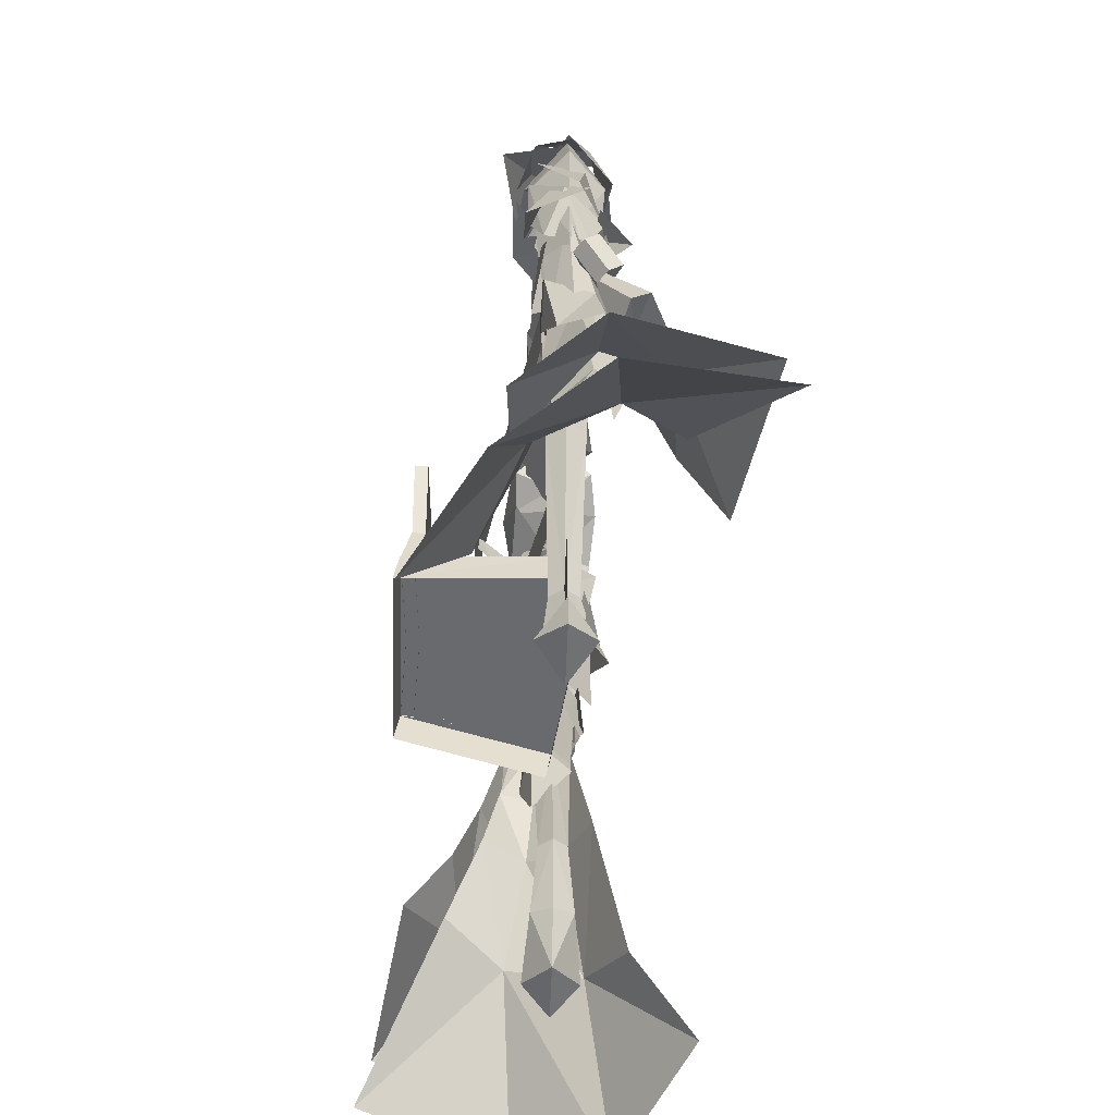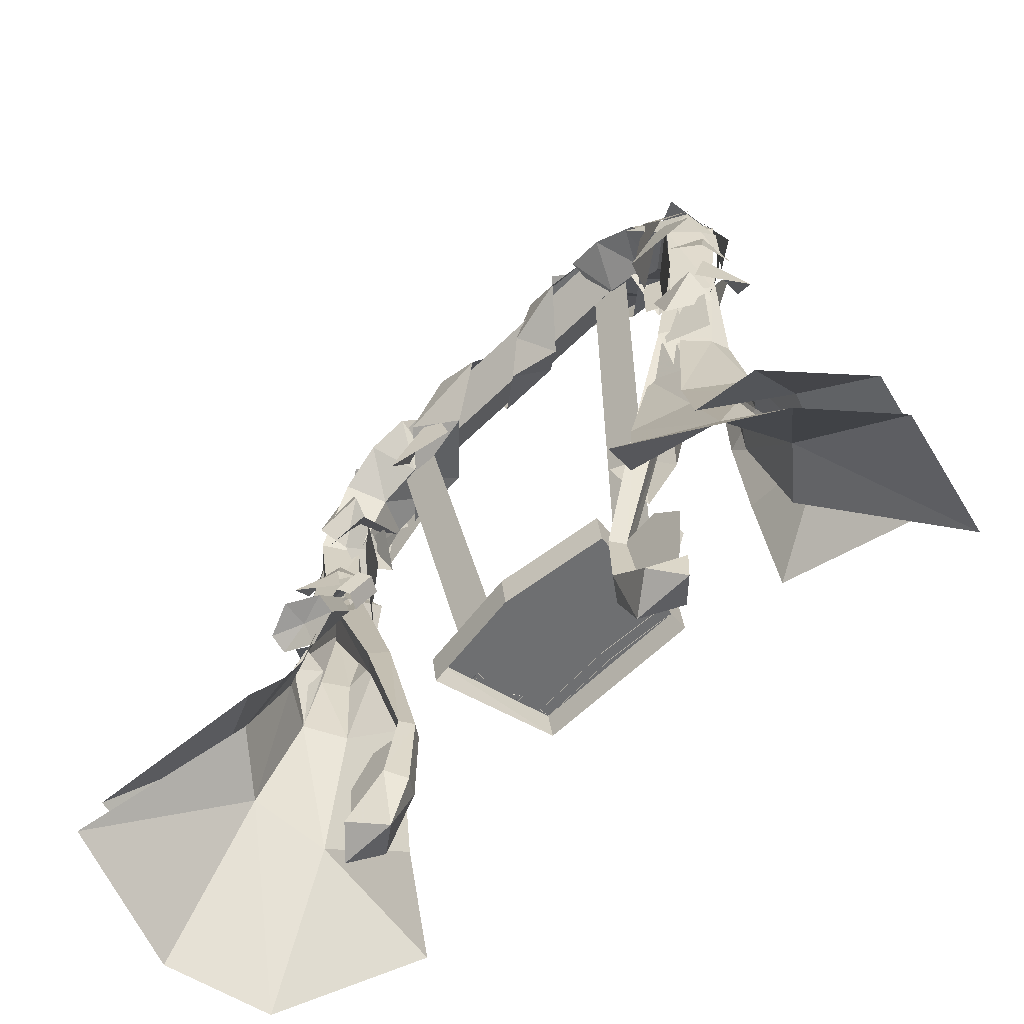
<metadata>
{"format":"obj","ext":"obj","renderer":"f3d","projection":"perspective","resolution":1024,"background":"white","views":[{"elev":-54.1,"azim":-92.0,"up":"+Z"},{"elev":-60.9,"azim":45.2,"up":"+Z"}]}
</metadata>
<code>
g Object01
v 0.0296 -2.616 43.52
v 21.39 0.4197 44.03
v 17.26 26.97 48.5
v -17.2 26.97 48.5
v -21.33 0.4197 44.03
v -21.33 0.4197 44.03
v -21.33 1.449 37.91
v 0.0296 -1.586 37.4
v 0.0296 -2.616 43.52
v 17.26 26.97 48.5
v 21.39 0.4197 44.03
v 21.39 1.449 37.91
v 17.26 28 42.37
v -17.2 26.97 48.5
v 17.26 26.97 48.5
v 17.26 28 42.37
v -17.02 27.95 42.71
v -21.33 0.4197 44.03
v -17.2 26.97 48.5
v -17.02 27.95 42.71
v -21.33 1.449 37.91
v 21.39 1.449 37.91
v 21.39 0.4197 44.03
v 0.05873 24.84 56.34
v 0.05873 25.97 48.17
v -17.01 26.97 48.34
v -16.56 25.34 56.42
v 16.68 25.34 56.42
v 17.04 26.97 48.34
v -21.62 25.46 69.22
v -6.057 25.16 75.36
v 21.74 25.46 69.22
v 6.175 25.16 75.36
v 0.05873 22.54 55.95
v -16.56 23.04 56.03
v -17.01 24.66 47.95
v 0.05873 23.66 47.78
v 16.68 23.04 56.03
v 17.04 24.66 47.95
v -6.057 22.82 75.33
v -21.62 23.12 69.19
v 21.74 23.12 69.19
v 6.175 22.82 75.33
v 16.68 23.04 56.03
v 17.04 24.66 47.95
v 17.04 26.97 48.34
v 16.68 25.34 56.42
v 21.74 23.12 69.19
v 21.74 25.46 69.22
v 6.175 22.82 75.33
v 21.74 23.12 69.19
v 21.74 25.46 69.22
v 6.175 25.16 75.36
v -21.62 23.12 69.19
v -6.057 22.82 75.33
v -6.057 25.16 75.36
v -21.62 25.46 69.22
v -16.56 23.04 56.03
v -21.62 23.12 69.19
v -21.62 25.46 69.22
v -16.56 25.34 56.42
v -17.01 24.66 47.95
v -17.01 26.97 48.34
v 34.15 -0.03626 132.7
v 25.36 -0.1394 133.3
v 13.32 14.36 47.08
v 22.1 14.48 46.33
v -24.81 -0.07661 132.9
v -33.58 0.04635 132.2
v -22.69 14.48 46.34
v -13.9 14.38 46.93
v -18.98 14.12 49.12
v -17.77 17.72 46.86
v -16.77 19.66 47.19
v -18.65 13.73 50.88
v -18.65 13.73 50.88
v -16.77 19.66 47.19
v -18.22 19.85 47.22
v -20.06 13.97 50.59
v -20.06 13.97 50.59
v -18.22 19.85 47.22
v -17.77 17.72 46.86
v -18.98 14.12 49.12
v -18.17 9.059 45.41
v -18.6 11.37 45.8
v -19.62 9.245 45.44
v -18.17 9.059 45.41
v -18.6 11.37 45.8
v -19.62 9.245 45.44
v 18.71 14.12 49.12
v 18.38 13.73 50.88
v 16.51 19.66 47.19
v 17.5 17.72 46.86
v 18.38 13.73 50.88
v 19.8 13.97 50.59
v 17.96 19.85 47.22
v 16.51 19.66 47.19
v 19.8 13.97 50.59
v 18.71 14.12 49.12
v 17.5 17.72 46.86
v 17.96 19.85 47.22
v 18.34 11.37 45.8
v 17.91 9.059 45.41
v 17.91 9.059 45.41
v 19.36 9.245 45.44
v 19.36 9.245 45.44
v 18.34 11.37 45.8
f 1 2 3
f 3 4 5
f 1 3 5
f 6 7 8
f 8 9 6
f 10 11 12
f 12 13 10
f 14 15 16
f 16 17 14
f 18 19 20
f 20 21 18
f 9 8 22
f 22 23 9
f 24 25 26
f 26 27 24
f 28 29 25
f 25 24 28
f 24 27 30
f 30 31 24
f 32 28 24
f 24 33 32
f 34 35 36
f 36 37 34
f 38 34 37
f 37 39 38
f 40 41 35
f 35 34 40
f 42 43 34
f 34 38 42
f 44 45 46
f 46 47 44
f 48 44 47
f 47 49 48
f 50 51 52
f 52 53 50
f 54 55 56
f 56 57 54
f 58 59 60
f 60 61 58
f 62 58 61
f 61 63 62
f 24 31 33
f 40 34 43
f 55 50 53
f 53 56 55
f 64 65 66
f 66 67 64
f 68 69 70
f 70 71 68
f 72 73 74
f 74 75 72
f 76 77 78
f 78 79 76
f 80 81 82
f 82 83 80
f 72 75 84
f 84 85 72
f 76 79 86
f 86 87 76
f 80 83 88
f 88 89 80
f 90 91 92
f 92 93 90
f 94 95 96
f 96 97 94
f 98 99 100
f 100 101 98
f 90 102 103
f 103 91 90
f 94 104 105
f 105 95 94
f 98 106 107
f 107 99 98
g huisuo_dongxue_209_qiuqia
v 26.86 -0.005675 134.2
v 26.36 -7.73 139
v 25.86 -0.005675 149.3
v 26.36 -7.73 139
v 26.86 -0.005675 134.2
v 30.08 -0.005675 131.1
v 34.36 -8.858 135.4
v 39.3 -0.005674 128.1
v 43.16 -7.902 130
v 46.73 -0.005674 114.7
v 51.23 -6.67 115.4
v 44.91 -0.005673 94.23
v 48.95 -5.111 93.14
v 33.22 -0.005671 59.6
v 35.94 -3.486 58.7
v 24.35 -0.00567 25.67
v 26.32 -2.559 25.92
v 25.1 -0.005669 9.722
v 27.74 -3.751 11.13
v 29.09 -0.005669 0.02124
v 35.71 -4.961 2.559
v 40.79 -0.005669 0.02124
v 41.05 -0.005669 6.25
v 30.04 -0.00567 13.4
v 28.21 -0.00567 25.65
v 38.66 -0.005671 57.79
v 55.1 -0.005673 92.26
v 57.95 -0.005673 117.2
v 50.27 -0.005675 135.8
v 39.43 -0.005675 145.6
v 25.86 -0.005675 149.3
v 26.36 7.719 139
v 26.36 7.719 139
v 34.36 8.846 135.4
v 43.16 7.891 130
v 51.23 6.659 115.4
v 48.95 5.1 93.14
v 35.94 3.475 58.7
v 26.32 2.548 25.92
v 27.74 3.74 11.13
v 35.71 4.949 2.559
v -27.17 -0.005676 134.2
v -26.17 -0.005676 149.3
v -26.67 -7.73 139
v -26.67 -7.73 139
v -34.67 -8.858 135.4
v -30.4 -0.005676 131.1
v -27.17 -0.005676 134.2
v -43.47 -7.902 130
v -39.62 -0.005675 128.1
v -51.55 -6.67 115.4
v -47.04 -0.005675 114.7
v -49.26 -5.111 93.14
v -45.22 -0.005674 94.23
v -36.25 -3.486 58.7
v -33.53 -0.005672 59.6
v -26.45 -2.559 25.92
v -24.66 -0.005671 25.67
v -28.05 -3.751 11.13
v -25.41 -0.00567 9.722
v -36.02 -4.961 2.559
v -29.4 -0.00567 0.02124
v -41.1 -0.00567 0.02124
v -41.36 -0.00567 6.25
v -30.35 -0.005671 13.4
v -28.43 -0.005671 25.65
v -38.97 -0.005673 57.79
v -55.41 -0.005674 92.26
v -58.26 -0.005675 117.2
v -50.58 -0.005676 135.8
v -39.74 -0.005676 145.6
v -26.17 -0.005676 149.3
v -26.67 7.719 139
v -34.67 8.846 135.4
v -26.67 7.719 139
v -43.47 7.891 130
v -51.55 6.659 115.4
v -49.26 5.1 93.14
v -36.25 3.475 58.7
v -26.45 2.548 25.92
v -28.05 3.74 11.13
v -36.02 4.949 2.559
v -29.43 0.04243 145.8
v -29.43 -5.629 138.7
v 29.38 -5.629 138.7
v 29.38 0.04243 145.8
v -29.43 5.713 138.7
v 29.38 5.713 138.7
v 29.38 0.04243 131.6
v -29.43 0.04243 131.6
v -29.43 0.04243 145.8
v 29.38 0.04243 145.8
v -29.43 0.04243 131.6
v 29.38 0.04243 131.6
v 66.84 -9.766 23.6
v 81.16 4.799 21.55
v 65.34 4.06 36.69
v 53.1 -8.934 29.31
v 74.69 30.92 20.84
v 61.13 15.75 37.75
v 41.63 25.41 26.57
v 43.44 17.39 41.85
v 48.04 -5.123 49.93
v 57.33 3.694 52.98
v 53.32 9.502 55.77
v 44.5 12.69 55.77
v 52.06 1.22 73.99
v 47.88 -3.106 74.32
v 53.18 4.792 74.32
v 46.71 8.493 74.32
v 55.77 0.0223 98.59
v 50.42 -4.443 97.2
v 49.09 4.242 95.07
v 47.01 -25.23 1.573
v 73.43 -12.04 -2.857
v 56.13 -6.527 24.42
v 41.75 -13.57 16.79
v 83.81 5.563 4.786
v 60.35 7.682 30
v 76.21 33.45 11.34
v 51.5 18.46 34.11
v 37.62 -7.462 45.1
v 47.94 -2.733 48.15
v 53.41 4.059 50.94
v 47.95 12.15 50.94
v 39.52 -2.861 69.5
v 47.62 -1.704 64.66
v 50.91 2.907 64.99
v 49.18 9.236 64.99
v 46.25 -4.443 86.29
v 51.28 0.0223 86.09
v 46.71 4.242 87.69
v -43.95 -2.885 83.88
v -40.83 -9.89 71.85
v -47.72 -8.148 69.53
v -54.56 -10.16 71.76
v -51.73 -3.404 84.03
v -47.58 -16.55 74.89
v -40.78 -13.42 74.04
v -43.9 -5.858 85.72
v -51.69 -5.689 85.45
v -54.5 -13.69 73.94
v -47.65 -11.2 73.64
v -47.58 -16.55 74.89
v -54.5 -13.69 73.94
v -40.83 -9.89 71.85
v -43.95 -2.885 83.88
v -51.69 -5.689 85.45
v -43.9 -5.858 85.72
v -43.95 -2.885 83.88
v -51.73 -3.404 84.03
v -51.73 -3.404 84.03
v -54.56 -10.16 71.76
v -40.78 -13.42 74.04
v -40.83 -9.89 71.85
v 39.14 1e-06 7.291
v 40.63 0 21.74
v 35.03 0 27.88
v 27.09 -1e-06 26.51
v 29.74 0 13.05
v 40.19 -1.739 112.6
v 45.37 -11.74 100.7
v 48.88 -6.211 122.4
v 57.45 -7.397 111.2
v 51.99 -8.33 112.6
v 43.8 -1.163 112.6
v 43.8 -1.163 95.29
v 51.99 -8.33 95.29
v -66.87 9.996 23.6
v -81.19 -4.569 21.55
v -65.37 -3.83 36.69
v -53.13 9.164 29.31
v -74.72 -30.69 20.84
v -61.16 -15.52 37.75
v -41.66 -25.18 26.57
v -42.75 -17.34 41.85
v -48.08 5.353 49.93
v -57.36 -3.464 52.98
v -53.35 -9.272 55.77
v -44.45 -12.18 55.77
v -52.09 -0.9902 73.99
v -47.91 3.336 74.32
v -53.21 -4.562 74.32
v -46.74 -8.264 74.32
v -55.8 0.2074 98.59
v -50.45 4.673 97.2
v -49.12 -4.012 95.07
v -47.04 25.46 1.573
v -73.46 12.27 -2.857
v -56.16 6.757 24.42
v -41 14.62 16.79
v -83.84 -5.333 4.786
v -60.38 -7.453 30
v -76.24 -33.22 11.34
v -51.53 -18.23 34.11
v -37.65 7.692 45.1
v -47.97 2.962 48.15
v -53.44 -3.829 50.94
v -47.99 -11.92 50.94
v -40.65 3.091 69.5
v -47.65 1.934 64.66
v -50.94 -2.677 64.99
v -49.22 -9.006 64.99
v -46.28 4.673 86.29
v -51.31 0.2074 86.09
v -46.74 -4.012 87.69
v -35.88 -1e-06 27.88
v -41.49 -2e-06 21.74
v -39.99 -2e-06 7.291
v -30.6 -1e-06 13.05
v -27.95 0 26.51
v -54.56 -10.16 71.76
v -47.72 -8.148 69.53
v -48.67 -6.183 85.78
v -41 -9.146 81.52
v -37.6 -6.8 87.15
v -46.92 -3.837 89.15
v -38.95 -7.33 79.6
v -35.55 -4.984 85.23
v -40.67 -4.106 79.22
v -48.63 -5.149 85.33
v -46.88 -2.803 88.7
v -37.28 -1.76 84.86
v -46.75 -5.271 85.35
v -53.2 -4.668 78.72
v -56.61 -0.4987 83.17
v -48.88 -3.379 88.79
v -55.96 -6.535 78.44
v -59.37 -2.366 82.89
v -55.59 -9.102 81.05
v -47.22 -6.176 85.85
v -49.34 -4.284 89.28
v -59 -4.933 85.49
v -48.52 -11.53 57.65
v -46.44 -5.858 60.63
v -48.19 -9.361 66.71
v -56.79 -5.788 62.94
v -44.89 4.541 75.79
v -50.17 4.158 84.77
v -43.28 4.687 93.67
v -44.04 -3.772 87.62
v -52.54 4.345 96.1
v -57.74 0.86 104.4
v -52.3 7.151 115.1
v -49.98 7.234 105
v -50.77 -8.192 119.3
v -41.51 -6.75 123.9
v -48.33 -4.315 136.4
v -54.76 -0.9139 128.9
v -40.77 9.839 131.8
v -38.01 6.664 141.3
v -26.46 9.569 134.5
v -31.41 1.619 130
v -15.64 -6.329 144.5
v -5.516 -6.584 139.3
v -0.05433 -0.3384 145.9
v -11.3 1.5 148
v -48.63 -7.105 43.42
v -47.32 -8.444 53.68
v -53.8 -4.295 74.27
v -52.04 1.996 66.41
v -52.04 1.996 66.41
v -53.8 -4.295 74.27
v -51.71 -6.616 101.6
v -54.01 -3.547 91.93
v -54.01 -3.547 91.93
v -51.71 -6.616 101.6
v -45.51 4.584 119.1
v -47.15 -3.628 112.9
v -47.15 -3.628 112.9
v -45.51 4.584 119.1
v -46.23 3.302 142.4
v -50.93 5.932 133.4
v -50.93 5.932 133.4
v -46.23 3.302 142.4
v -14.57 -1.647 130.6
v -24.62 -6.31 134.8
v -24.62 -6.31 134.8
v -14.57 -1.647 130.6
v 2.144 6.149 139.7
v -7.863 6.401 137.8
v 1.161 -0.7929 130.7
v 6.453 5.515 135.3
v 12.04 1.374 130.2
v 6.596 -4.975 135.8
v 19.26 1.301 146.2
v 28.16 -4.104 145.6
v 31.01 4.361 145.1
v 22.48 7.882 140.2
v 37.28 0.5883 126
v 43.71 8.168 129.2
v 42.6 0.008722 121.4
v 42.9 -9.294 126.1
v 57.82 0.5741 114.9
v 56.77 -2.811 112.4
v 58.02 0.6366 103.9
v 54.47 4.019 107.5
v 47.59 -5.289 92.06
v 42.47 -2.172 84.69
v 45.06 -5.792 77.42
v 50.33 -1.655 78.93
v 37.79 4.574 66.18
v 42.65 3.171 58.32
v 36.83 5.789 51.08
v 30.52 3.752 59.13
v -7.863 6.401 137.8
v 2.144 6.149 139.7
v 20.12 -7.633 137.9
v 11.78 -5.843 143.9
v 11.78 -5.843 143.9
v 20.12 -7.633 137.9
v 37.57 10.08 136.7
v 29.12 7.59 131.2
v 29.12 7.59 131.2
v 37.57 10.08 136.7
v 50.37 -6.686 116.9
v 55.34 -4.424 121.9
v 55.34 -4.424 121.9
v 50.37 -6.686 116.9
v 48.98 4.745 93.11
v 44.18 0.567 99.72
v 44.18 0.567 99.72
v 48.98 4.745 93.11
v 45.24 -1.821 67.57
v 45.33 4.701 74.46
v 45.33 4.701 74.46
v 45.24 -1.821 67.57
v 31.1 3.722 40.91
v 28.53 -3.399 48.08
v 41.89 -6.224 116.3
v 53.47 -11.32 109.7
v 46.1 -7.382 127.6
v 56.65 -4.332 122
v 54.39 -4.031 93.02
v 61.54 3.578 89.13
v 55.33 -1.863 102.2
v 56.16 6.996 98.47
v 57.68 -6.411 113
v 61.36 -0.6227 104.3
v 57.22 0.868 119
v 54.59 5.445 111
v 50.86 -6.115 108.3
v 58.03 -5.267 99.83
v 55.83 -0.9494 114.5
v 57.95 3.912 106.4
v 45.06 7.853 126.7
v 36.07 7.35 120.2
v 40.9 4.565 134.6
v 36.21 -0.7646 128
v 51.61 -3.948 136.4
v 55.15 7.253 128.1
v 42.46 1.506 142.4
v 40.89 6.769 131.2
v 57.84 3.205 99.7
v 48.25 6.152 89.4
v 50.77 6.265 109.1
v 42.04 1.44 101.7
v 45.86 -4.745 73.82
v 54.19 -1.604 73.82
v 54.19 -1.604 88.02
v 45.86 -4.745 88.02
v 44.76 -5.471 92.33
v 47.96 -6.66 81.72
v 53.39 -4.259 95.96
v 54.67 0.3071 87.57
v 45.22 7.186 114.4
v 36.36 2.701 114.4
v 36.36 2.701 130.3
v 45.22 7.186 130.3
v -44.31 -4.571 87.46
v -45.22 -3.012 98.84
v -51.48 -6.613 98.83
v -50.57 -8.172 87.45
v -47.92 5.852 100
v -50.01 3.86 116.5
v -41.58 -2.402 116.8
v -39.49 -0.4097 100.3
v -52.9 -11.04 93.01
v -46.46 -4.523 95.19
v -48.04 -4.228 103
v -55.6 -5.437 100.3
v -44.53 -6.814 95.91
v -44.83 -0.1591 101.2
v -48.59 -3.411 106.4
v -51.77 -6.606 100.6
v -59.47 6.026 109.7
v -62.22 -1.505 97.94
v -54.6 -3.041 116.1
v -50.41 -6.127 104.9
v -48.42 7.747 101.9
v -58.91 7.746 92.17
v -54.67 2.362 110.7
v -59.48 -3.663 101.1
v -41.66 0.4075 90.69
v -46.05 6.278 79.93
v -48.87 4.96 97.68
v -55.6 3.89 88.73
v -36.3 9.378 130.9
v -51.84 11.94 127.7
v -38.07 4.011 143.2
v -49.38 -1.165 137.1
v -51.88 -0.2033 136.2
v -43.6 -6.231 140.4
v -39.85 0.5628 145.7
v -42.66 5.868 138.2
v -50.51 -5.279 116
v -38.19 -6.61 111.3
v -47.69 -0.4447 125.7
v -39.67 4.273 119.1
v -40.72 1.408 119.1
v -43.58 6.988 111.6
v -47.73 1.973 123.5
v -51.04 1.923 115.7
v -30.73 -0.7575 133.4
v -29.26 -7.58 120.9
v -20.07 -4.037 138.1
v -16.66 -2.845 126.3
v 22.26 6.913 138.7
v 9.325 4.201 144.1
v 28.59 1.076 147.1
v 18.82 -6.437 146.6
f 108 109 110
f 111 112 113
f 113 114 111
f 114 113 115
f 115 116 114
f 116 115 117
f 117 118 116
f 117 119 120
f 120 118 117
f 119 121 122
f 122 120 119
f 121 123 124
f 124 122 121
f 123 125 126
f 126 124 123
f 126 125 127
f 127 128 126
f 129 128 127
f 130 128 129
f 128 130 131
f 131 126 128
f 131 132 124
f 124 126 131
f 132 133 122
f 122 124 132
f 133 134 120
f 120 122 133
f 134 135 118
f 118 120 134
f 118 135 136
f 136 116 118
f 116 136 137
f 137 114 116
f 137 138 111
f 111 114 137
f 108 110 139
f 112 140 141
f 141 113 112
f 141 142 115
f 115 113 141
f 142 143 117
f 117 115 142
f 117 143 144
f 144 119 117
f 119 144 145
f 145 121 119
f 121 145 146
f 146 123 121
f 123 146 147
f 147 125 123
f 147 148 127
f 127 125 147
f 129 127 148
f 130 129 148
f 148 147 131
f 131 130 148
f 131 147 146
f 146 132 131
f 132 146 145
f 145 133 132
f 133 145 144
f 144 134 133
f 134 144 143
f 143 135 134
f 136 135 143
f 143 142 136
f 142 141 137
f 137 136 142
f 137 141 140
f 140 138 137
f 149 150 151
f 152 153 154
f 154 155 152
f 153 156 157
f 157 154 153
f 156 158 159
f 159 157 156
f 159 158 160
f 160 161 159
f 161 160 162
f 162 163 161
f 163 162 164
f 164 165 163
f 165 164 166
f 166 167 165
f 166 168 169
f 169 167 166
f 170 169 168
f 171 170 168
f 168 166 172
f 172 171 168
f 172 166 164
f 164 173 172
f 173 164 162
f 162 174 173
f 174 162 160
f 160 175 174
f 175 160 158
f 158 176 175
f 158 156 177
f 177 176 158
f 156 153 178
f 178 177 156
f 178 153 152
f 152 179 178
f 149 180 150
f 155 154 181
f 181 182 155
f 181 154 157
f 157 183 181
f 183 157 159
f 159 184 183
f 159 161 185
f 185 184 159
f 161 163 186
f 186 185 161
f 163 165 187
f 187 186 163
f 165 167 188
f 188 187 165
f 188 167 169
f 169 189 188
f 170 189 169
f 171 189 170
f 189 171 172
f 172 188 189
f 172 173 187
f 187 188 172
f 173 174 186
f 186 187 173
f 174 175 185
f 185 186 174
f 175 176 184
f 184 185 175
f 177 183 184
f 184 176 177
f 183 177 178
f 178 181 183
f 178 179 182
f 182 181 178
f 190 191 192
f 192 193 190
f 194 195 196
f 196 197 194
f 198 199 195
f 195 194 198
f 192 191 200
f 200 201 192
f 202 203 204
f 204 205 202
f 203 206 207
f 207 204 203
f 207 206 208
f 208 209 207
f 210 205 204
f 204 211 210
f 211 204 207
f 207 212 211
f 207 209 213
f 213 212 207
f 214 215 210
f 210 211 214
f 211 212 216
f 216 214 211
f 212 213 217
f 217 216 212
f 218 219 215
f 215 214 218
f 214 216 218
f 220 218 216
f 216 217 220
f 221 222 223
f 223 224 221
f 222 225 226
f 226 223 222
f 226 225 227
f 227 228 226
f 229 224 223
f 223 230 229
f 223 226 231
f 231 230 223
f 226 228 232
f 232 231 226
f 233 229 230
f 230 234 233
f 230 231 235
f 235 234 230
f 231 232 236
f 236 235 231
f 237 233 234
f 234 238 237
f 234 235 238
f 238 235 236
f 236 239 238
f 240 241 242
f 242 243 244
f 240 242 244
f 245 246 247
f 245 247 248
f 245 248 249
f 250 251 252
f 247 246 253
f 253 254 247
f 255 256 257
f 257 258 255
f 249 248 259
f 259 260 249
f 261 251 250
f 250 262 261
f 263 264 265
f 265 266 267
f 263 265 267
f 268 269 270
f 269 271 270
f 272 273 274
f 274 275 272
f 276 277 278
f 278 279 276
f 277 280 281
f 281 278 277
f 281 280 282
f 282 283 281
f 284 279 278
f 278 285 284
f 285 278 281
f 281 286 285
f 281 283 287
f 287 286 281
f 288 289 284
f 284 285 288
f 285 286 290
f 290 288 285
f 286 287 291
f 291 290 286
f 292 293 289
f 289 288 292
f 288 290 292
f 294 292 290
f 290 291 294
f 295 296 297
f 297 298 295
f 296 299 300
f 300 297 296
f 300 299 301
f 301 302 300
f 303 298 297
f 297 304 303
f 297 300 305
f 305 304 297
f 300 302 306
f 306 305 300
f 307 303 304
f 304 308 307
f 304 305 309
f 309 308 304
f 305 306 310
f 310 309 305
f 311 307 308
f 308 312 311
f 308 309 312
f 312 309 310
f 310 313 312
f 314 315 316
f 314 316 317
f 314 317 318
f 250 252 319
f 319 320 250
f 250 320 262
f 321 322 323
f 323 324 321
f 323 322 325
f 325 326 323
f 327 328 329
f 329 330 327
f 326 325 327
f 327 330 326
f 331 332 333
f 333 334 331
f 333 332 335
f 335 336 333
f 337 338 339
f 339 340 337
f 336 335 337
f 337 340 336
f 341 342 343
f 343 344 341
f 345 346 347
f 347 348 345
f 349 350 351
f 351 352 349
f 353 354 355
f 355 356 353
f 357 358 359
f 359 360 357
f 361 362 363
f 363 364 361
f 365 366 342
f 342 341 365
f 367 368 344
f 344 343 367
f 369 370 346
f 346 345 369
f 371 372 348
f 348 347 371
f 373 374 350
f 350 349 373
f 375 376 352
f 352 351 375
f 377 378 354
f 354 353 377
f 379 380 356
f 356 355 379
f 381 382 358
f 358 357 381
f 360 359 383
f 383 384 360
f 362 361 385
f 385 386 362
f 387 388 364
f 364 363 387
f 389 390 391
f 391 392 389
f 393 394 395
f 395 396 393
f 397 398 399
f 399 400 397
f 401 402 403
f 403 404 401
f 405 406 407
f 407 408 405
f 409 410 411
f 411 412 409
f 413 414 390
f 390 389 413
f 415 416 392
f 392 391 415
f 417 418 394
f 394 393 417
f 419 420 396
f 396 395 419
f 421 422 398
f 398 397 421
f 423 424 400
f 400 399 423
f 425 426 402
f 402 401 425
f 427 428 404
f 404 403 427
f 429 430 406
f 406 405 429
f 431 432 408
f 408 407 431
f 433 434 410
f 410 409 433
f 435 436 412
f 412 411 435
f 437 438 439
f 438 440 439
f 441 442 443
f 442 444 443
f 445 446 447
f 446 448 447
f 449 450 451
f 450 452 451
f 453 454 455
f 454 456 455
f 457 458 459
f 458 460 459
f 461 462 463
f 462 464 463
f 465 466 467
f 467 468 465
f 469 470 471
f 470 472 471
f 473 474 475
f 475 476 473
f 477 478 479
f 479 480 477
f 481 482 483
f 483 484 481
f 485 486 487
f 488 485 487
f 489 490 491
f 492 489 491
f 493 494 495
f 494 496 495
f 497 498 499
f 498 500 499
f 501 502 503
f 502 504 503
f 505 506 507
f 506 508 507
f 509 510 511
f 512 509 511
f 513 514 515
f 514 516 515
f 517 518 519
f 518 520 519
f 521 522 523
f 522 524 523
f 525 526 527
f 526 528 527

</code>
